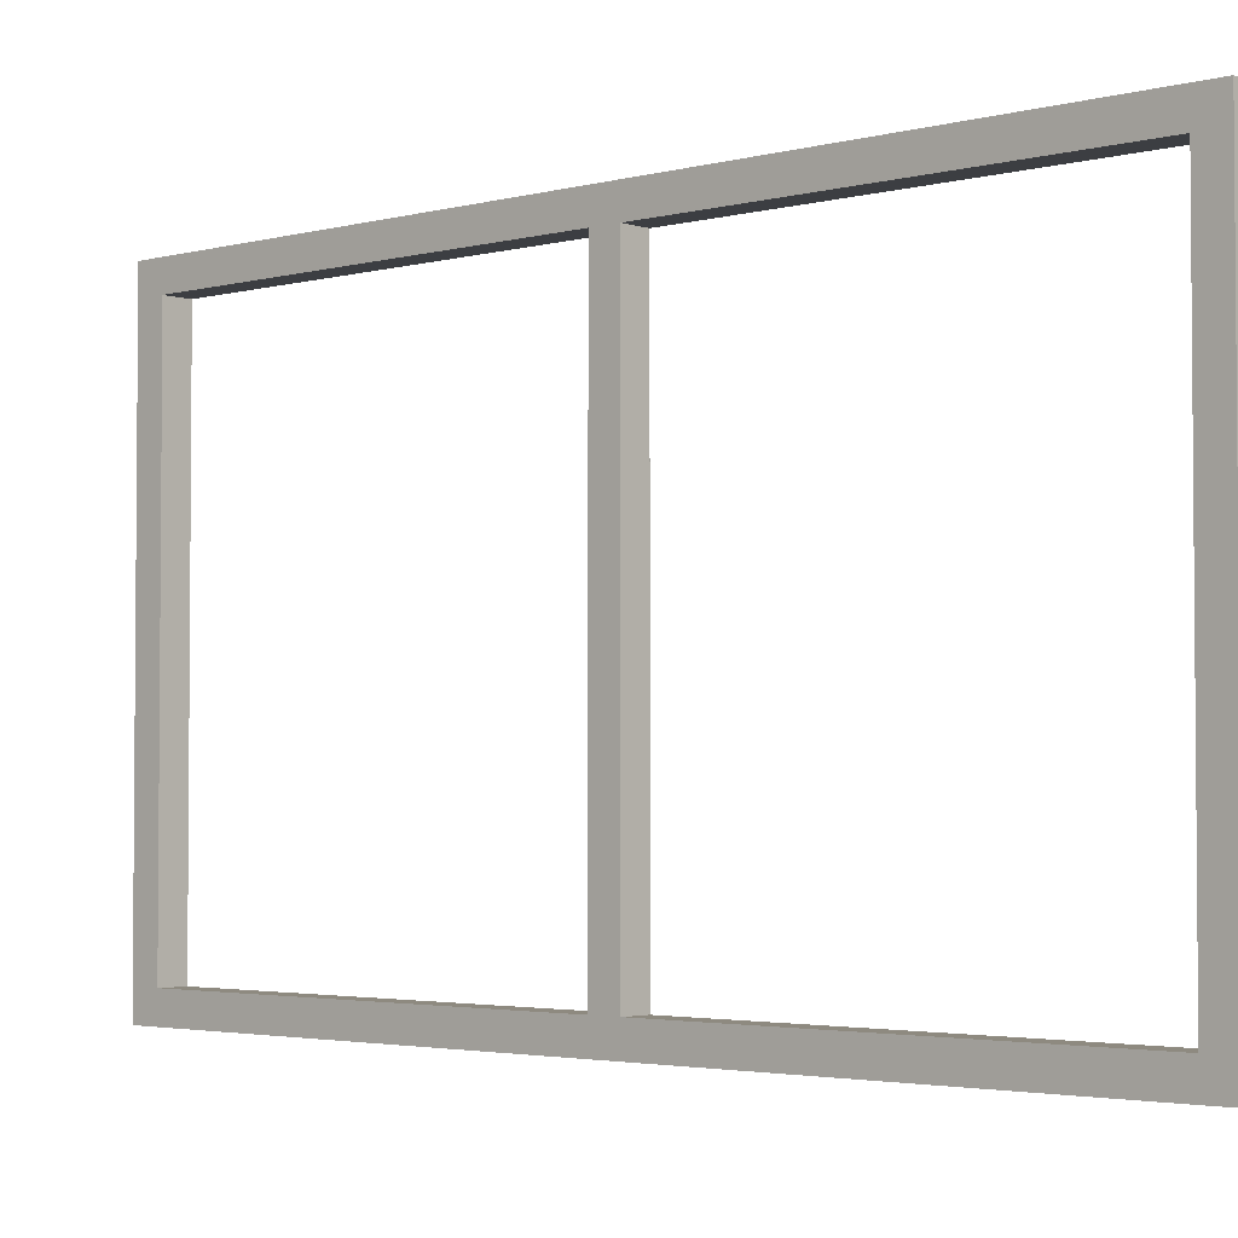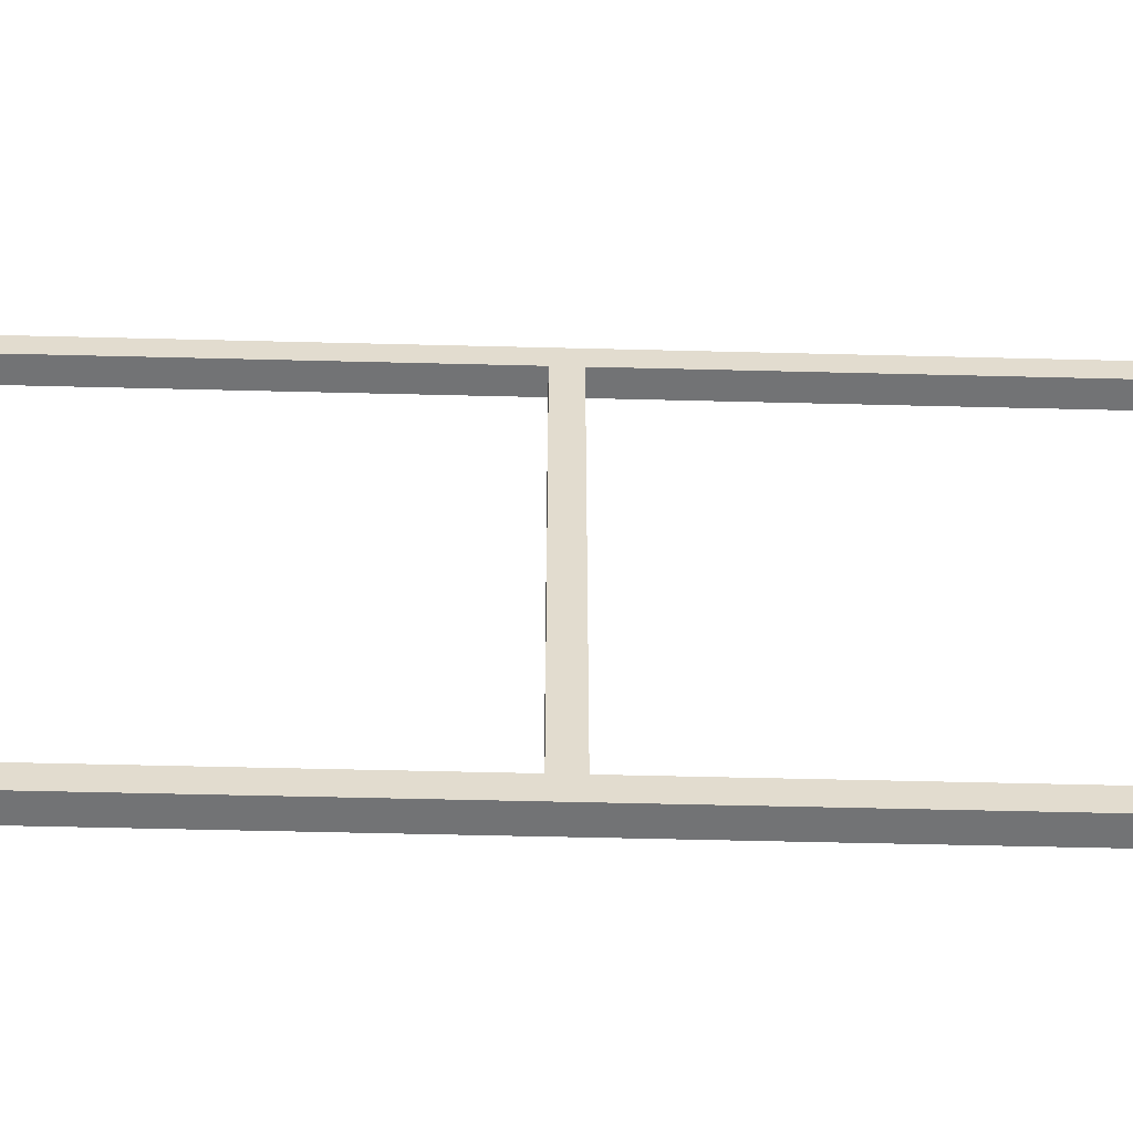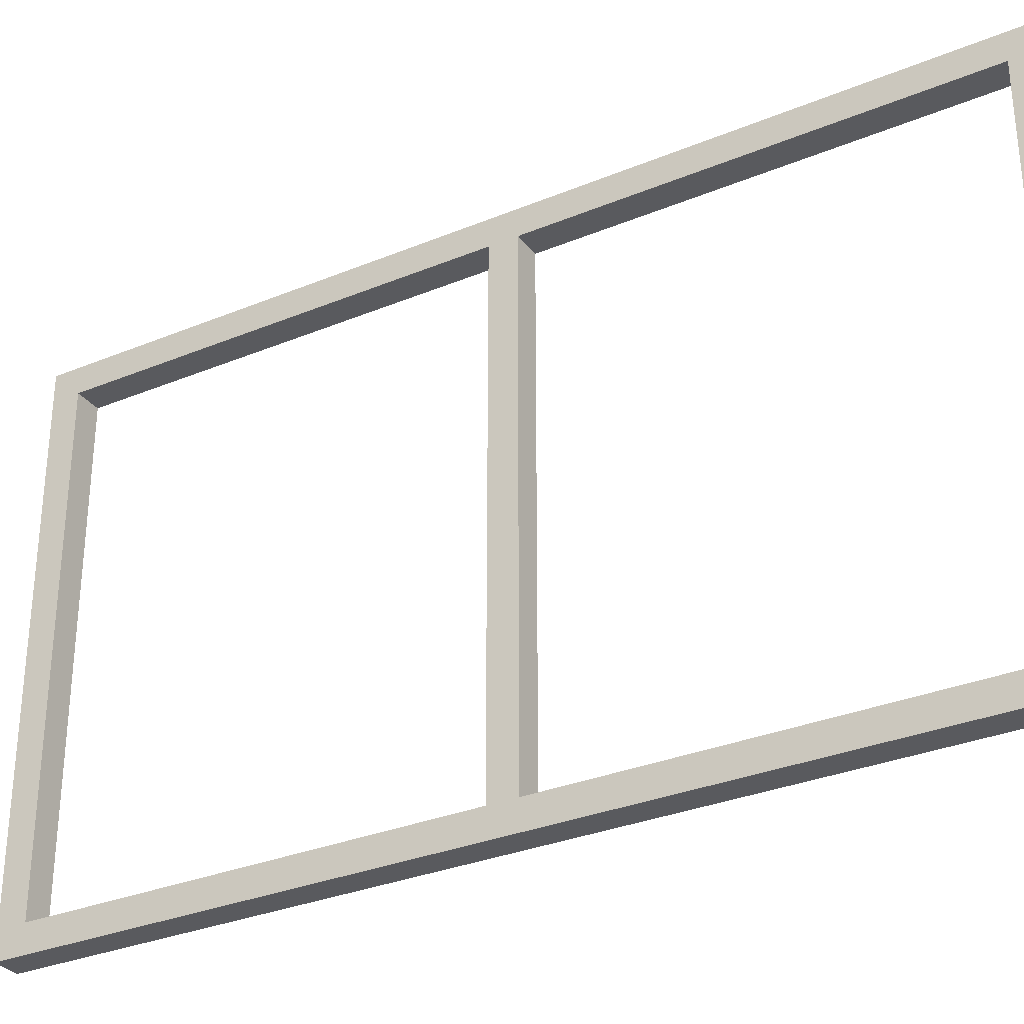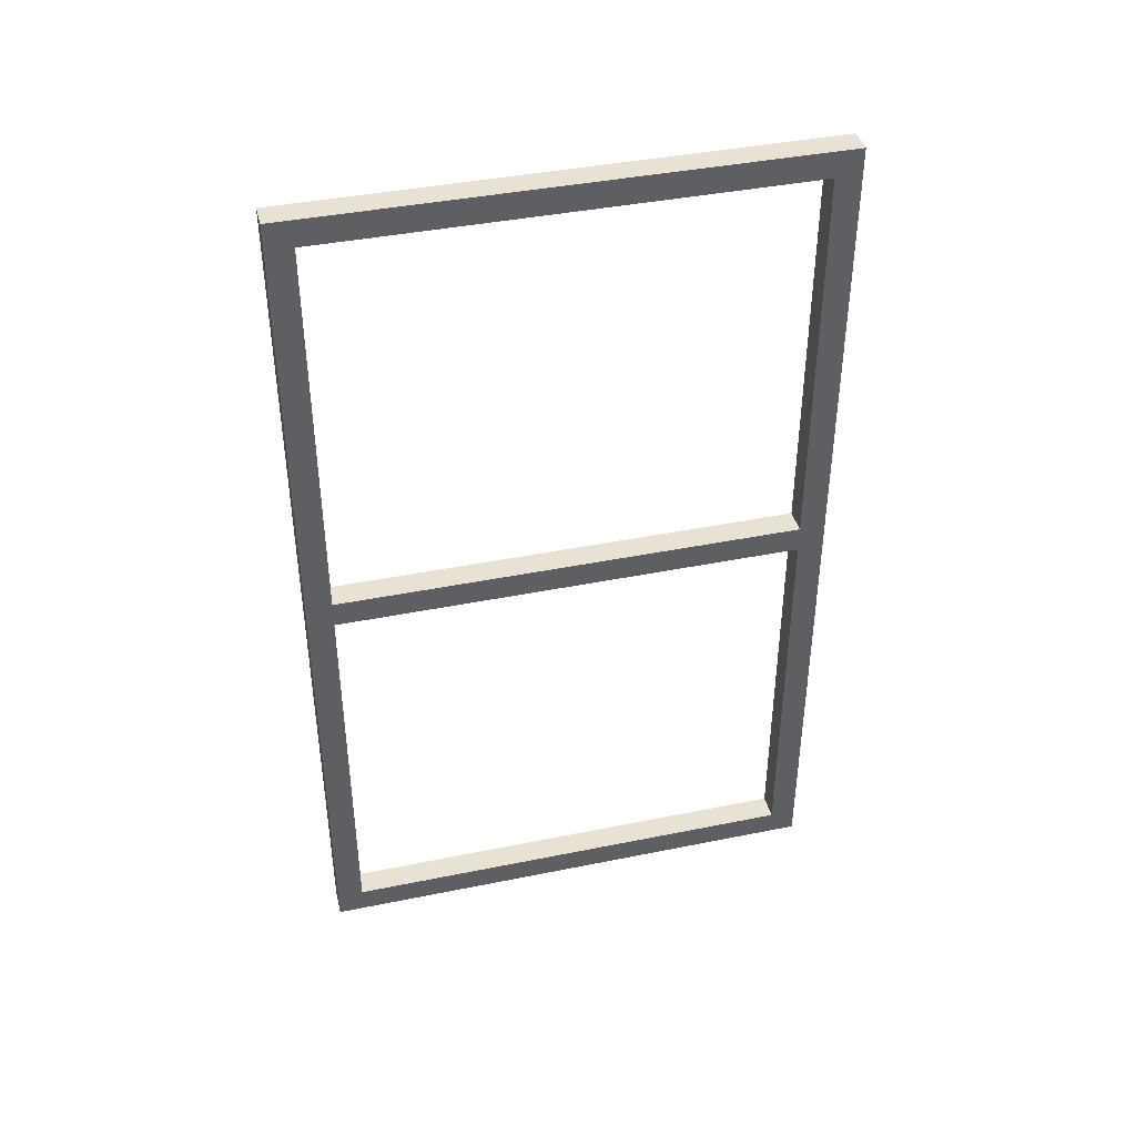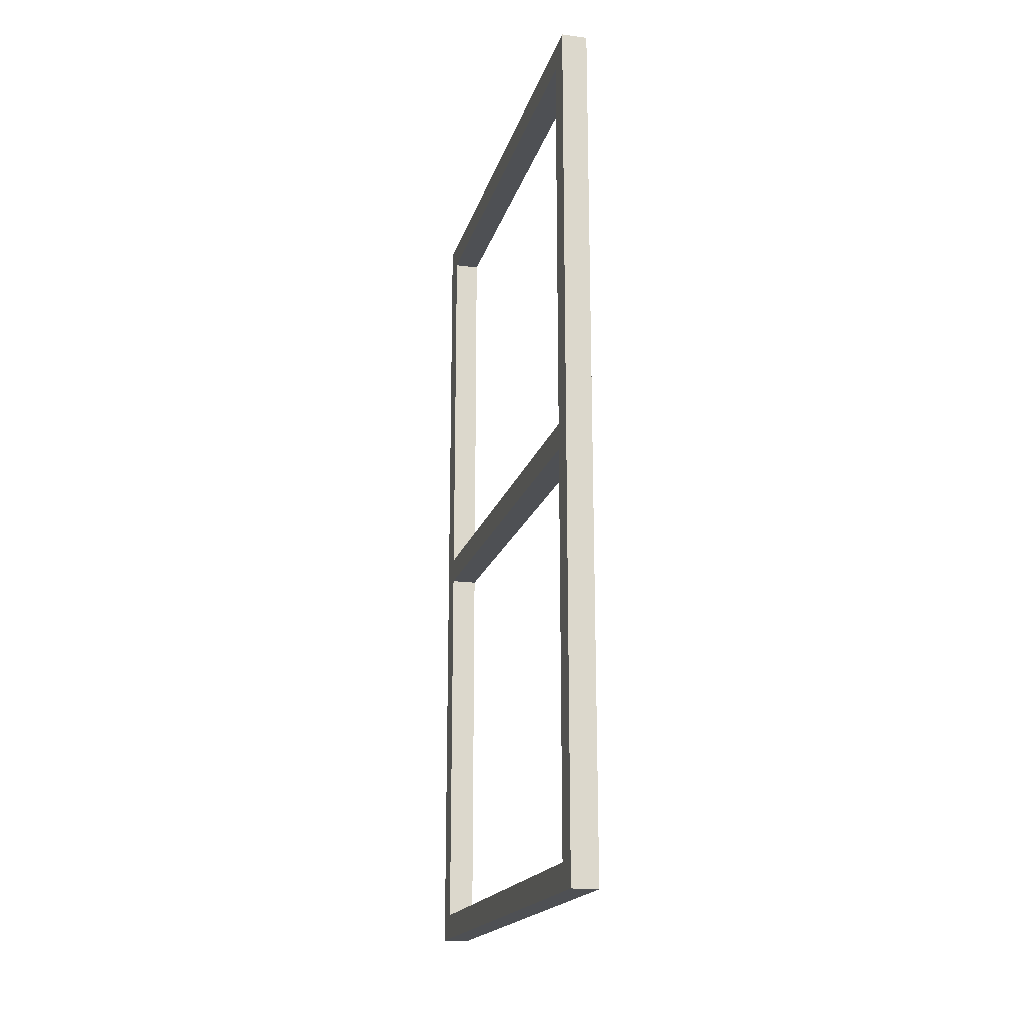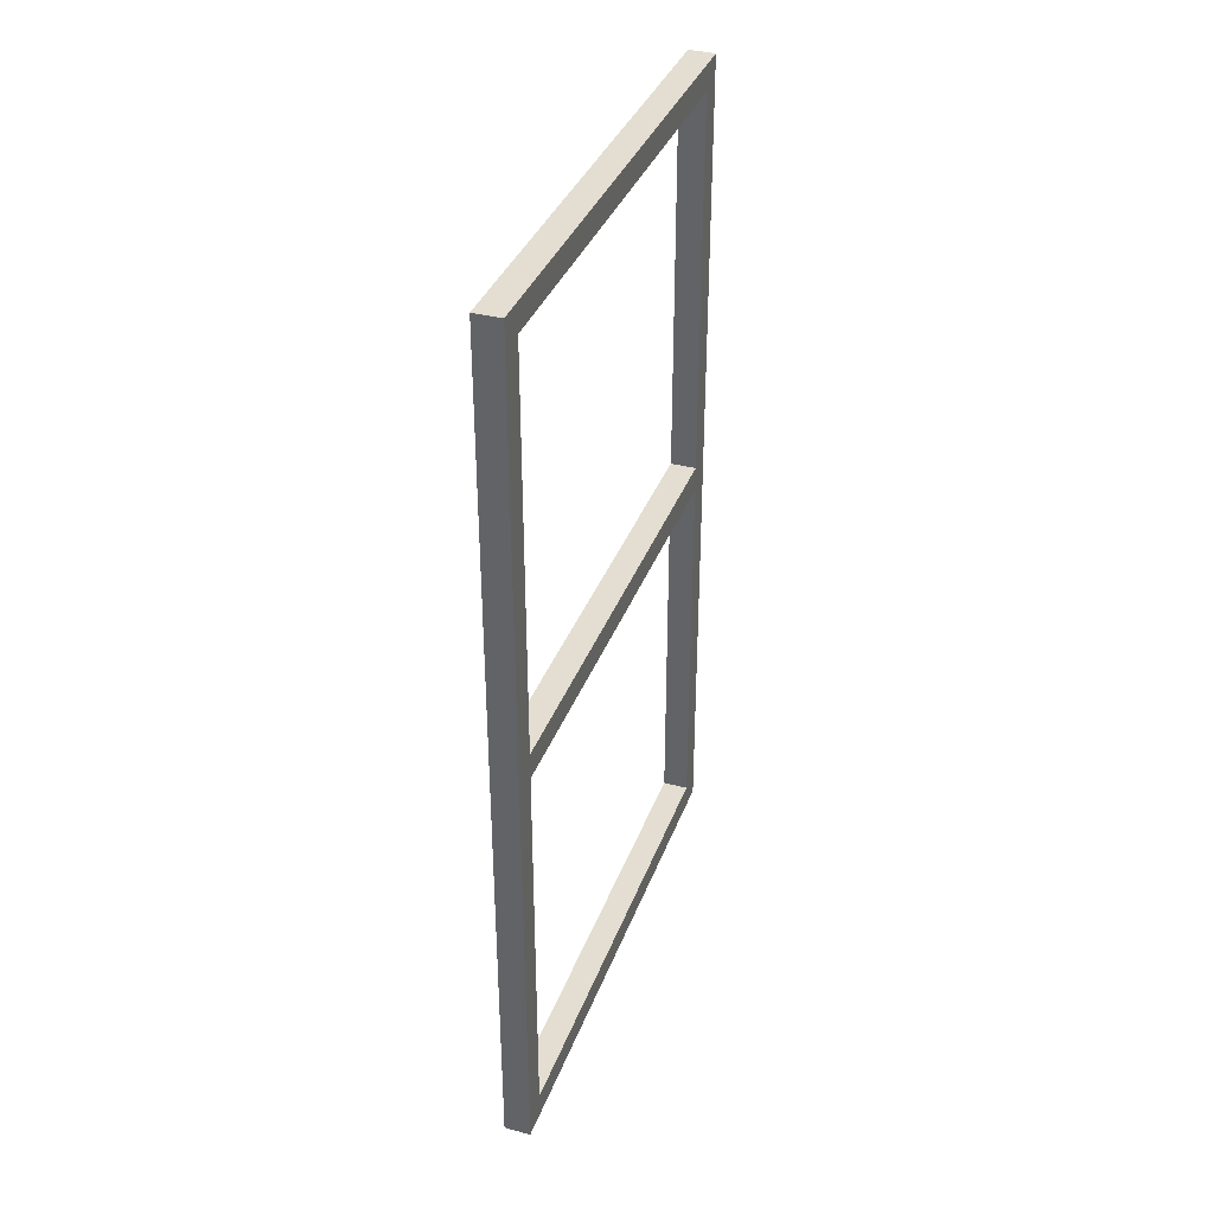
<metadata>
{"format":"obj","ext":"obj","renderer":"f3d","projection":"perspective","resolution":1024,"background":"white","views":[{"elev":-3.0,"azim":-47.6,"up":"+Y"},{"elev":-55.8,"azim":-91.5,"up":"+Y"},{"elev":-31.4,"azim":-59.5,"up":"+Y"},{"elev":40.9,"azim":76.1,"up":"+Z"},{"elev":-18.5,"azim":-14.3,"up":"+Z"},{"elev":36.1,"azim":-161.0,"up":"+Z"}]}
</metadata>
<code>
v 6.696 106 200.3
v 6.696 214 200.3
v 12.7 106 200.3
v 12.7 214 200.3
v 12.7 106 194.3
v 12.7 214 194.3
v 6.696 106 194.3
v 6.696 214 194.3
v 6.696 220 200.3
v 12.7 220 200.3
v 12.7 220 194.3
v 6.696 220 194.3
v 6.696 100 200.3
v 12.7 100 200.3
v 12.7 100 194.3
v 6.696 100 194.3
v 6.696 214 291.3
v 12.7 214 291.3
v 6.696 220 291.3
v 12.7 220 291.3
v 6.696 106 291.3
v 12.7 106 291.3
v 6.696 100 291.3
v 12.7 100 291.3
v 6.696 214 297.3
v 12.7 214 297.3
v 6.696 220 297.3
v 12.7 220 297.3
v 6.696 106 297.3
v 12.7 106 297.3
v 6.696 100 297.3
v 12.7 100 297.3
v 6.696 214 388.3
v 12.7 214 388.3
v 6.696 220 388.3
v 12.7 220 388.3
v 6.696 106 388.3
v 12.7 106 388.3
v 6.696 100 388.3
v 12.7 100 388.3
v 6.696 214 394.3
v 12.7 214 394.3
v 6.696 220 394.3
v 12.7 220 394.3
v 6.696 106 394.3
v 12.7 106 394.3
v 6.696 100 394.3
v 12.7 100 394.3
o window
f 3 4 2 1
f 5 6 4 3
f 7 8 6 5
f 1 2 8 7
f 10 11 12 9
f 15 14 13 16
f 42 44 43 41
f 6 11 10 4
f 8 12 11 6
f 2 9 12 8
f 5 15 16 7
f 3 14 15 5
f 45 47 48 46
f 7 16 13 1
f 4 18 17 2
f 10 20 18 4
f 9 19 20 10
f 2 17 19 9
f 1 21 22 3
f 13 23 21 1
f 14 24 23 13
f 3 22 24 14
f 38 46 48 40
f 20 28 26 18
f 19 27 28 20
f 17 25 27 19
f 40 48 47 39
f 23 31 29 21
f 24 32 31 23
f 22 30 32 24
f 26 34 33 25
f 28 36 34 26
f 27 35 36 28
f 25 33 35 27
f 29 37 38 30
f 31 39 37 29
f 32 40 39 31
f 30 38 40 32
f 26 25 29 30
f 36 44 42 34
f 35 43 44 36
f 33 41 43 35
f 30 22 18 26
f 39 47 45 37
f 21 29 25 17
f 17 18 22 21
f 45 46 42 41
f 41 33 37 45
f 38 37 33 34
f 34 42 46 38

</code>
